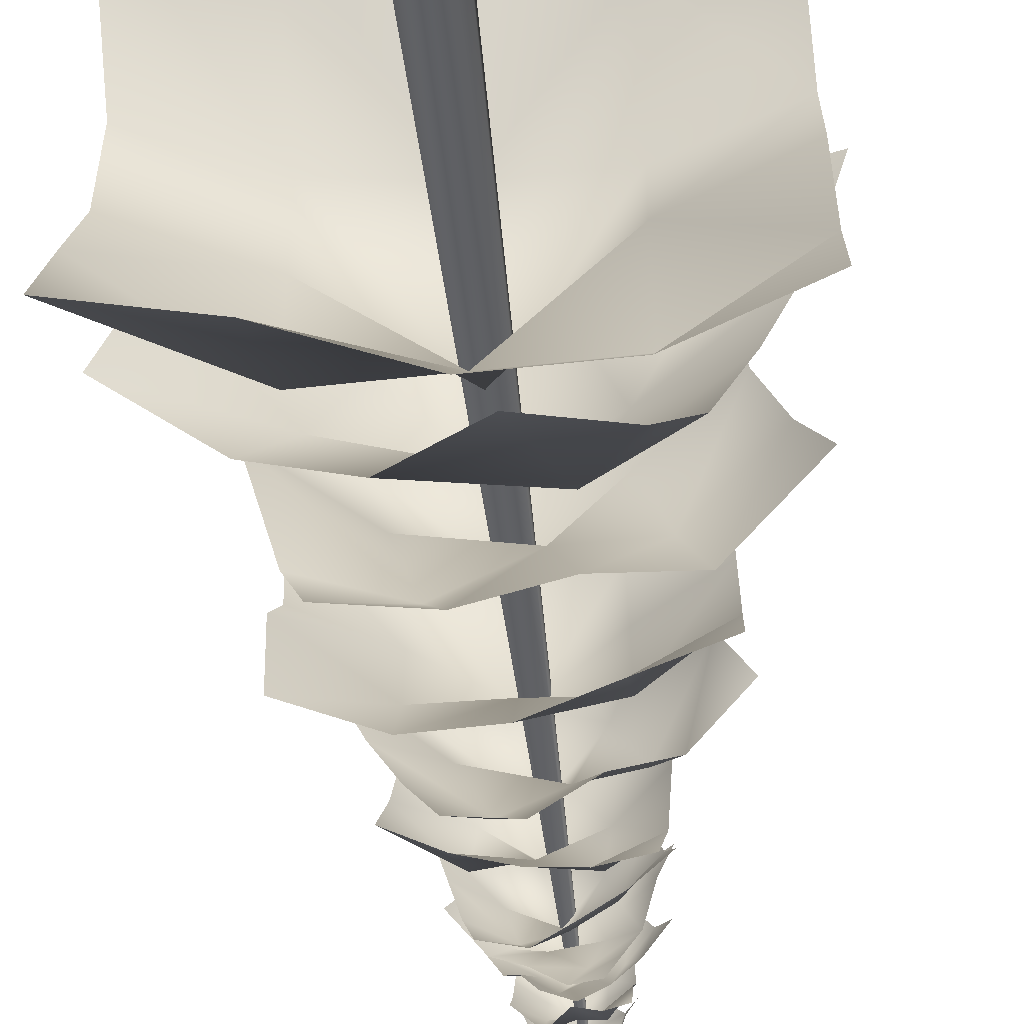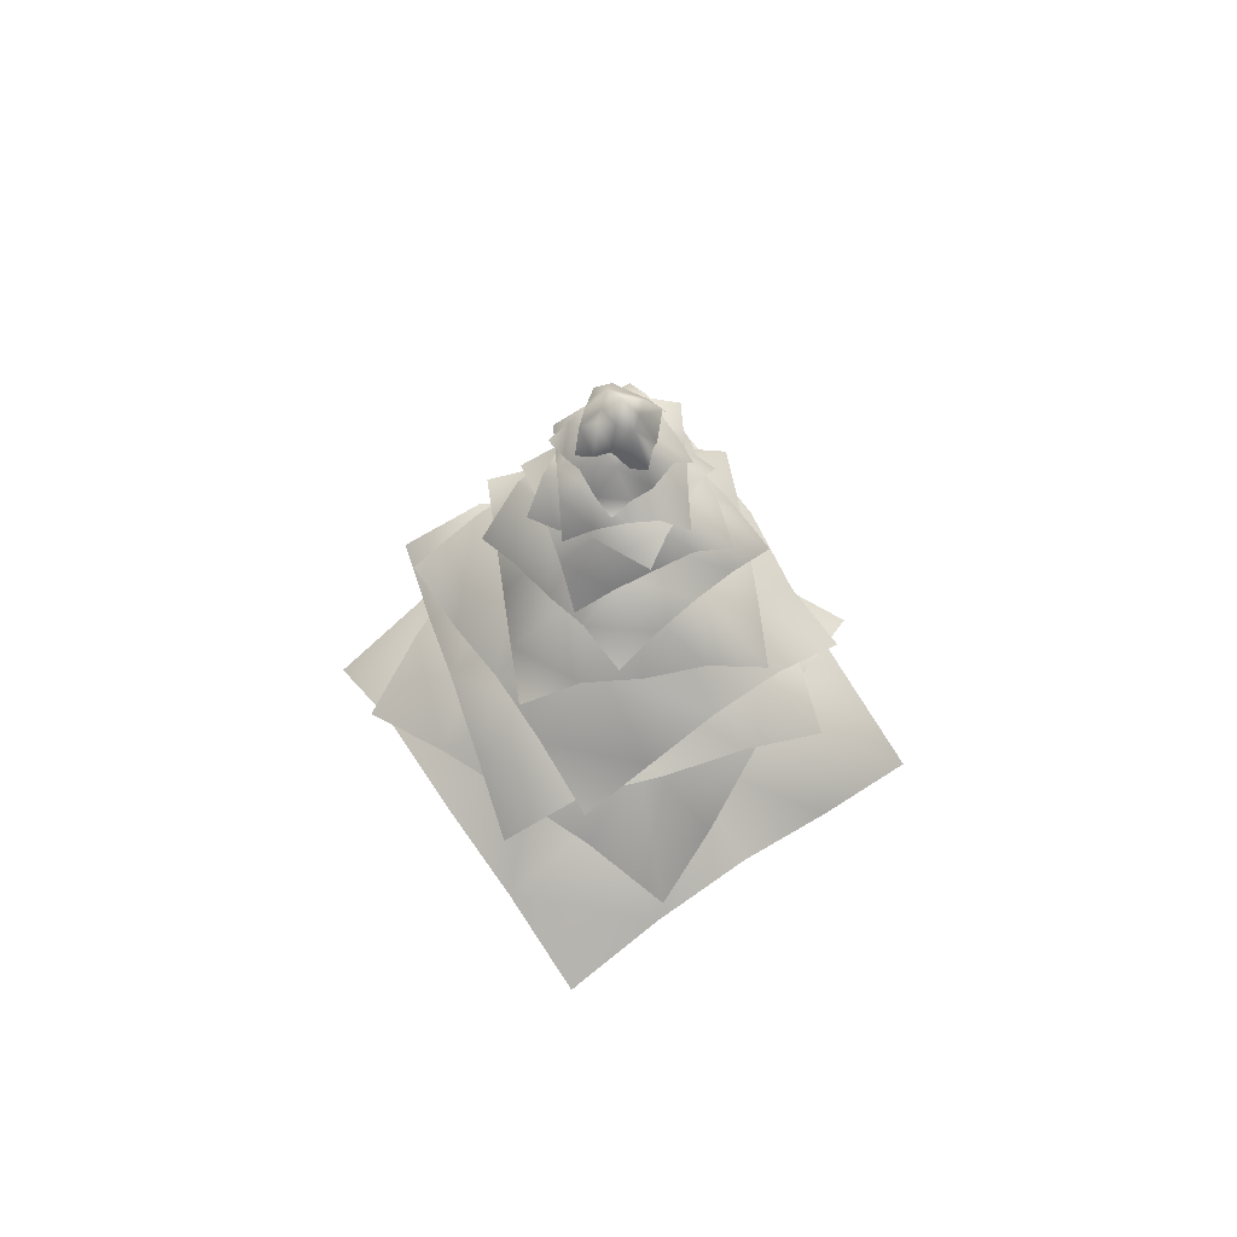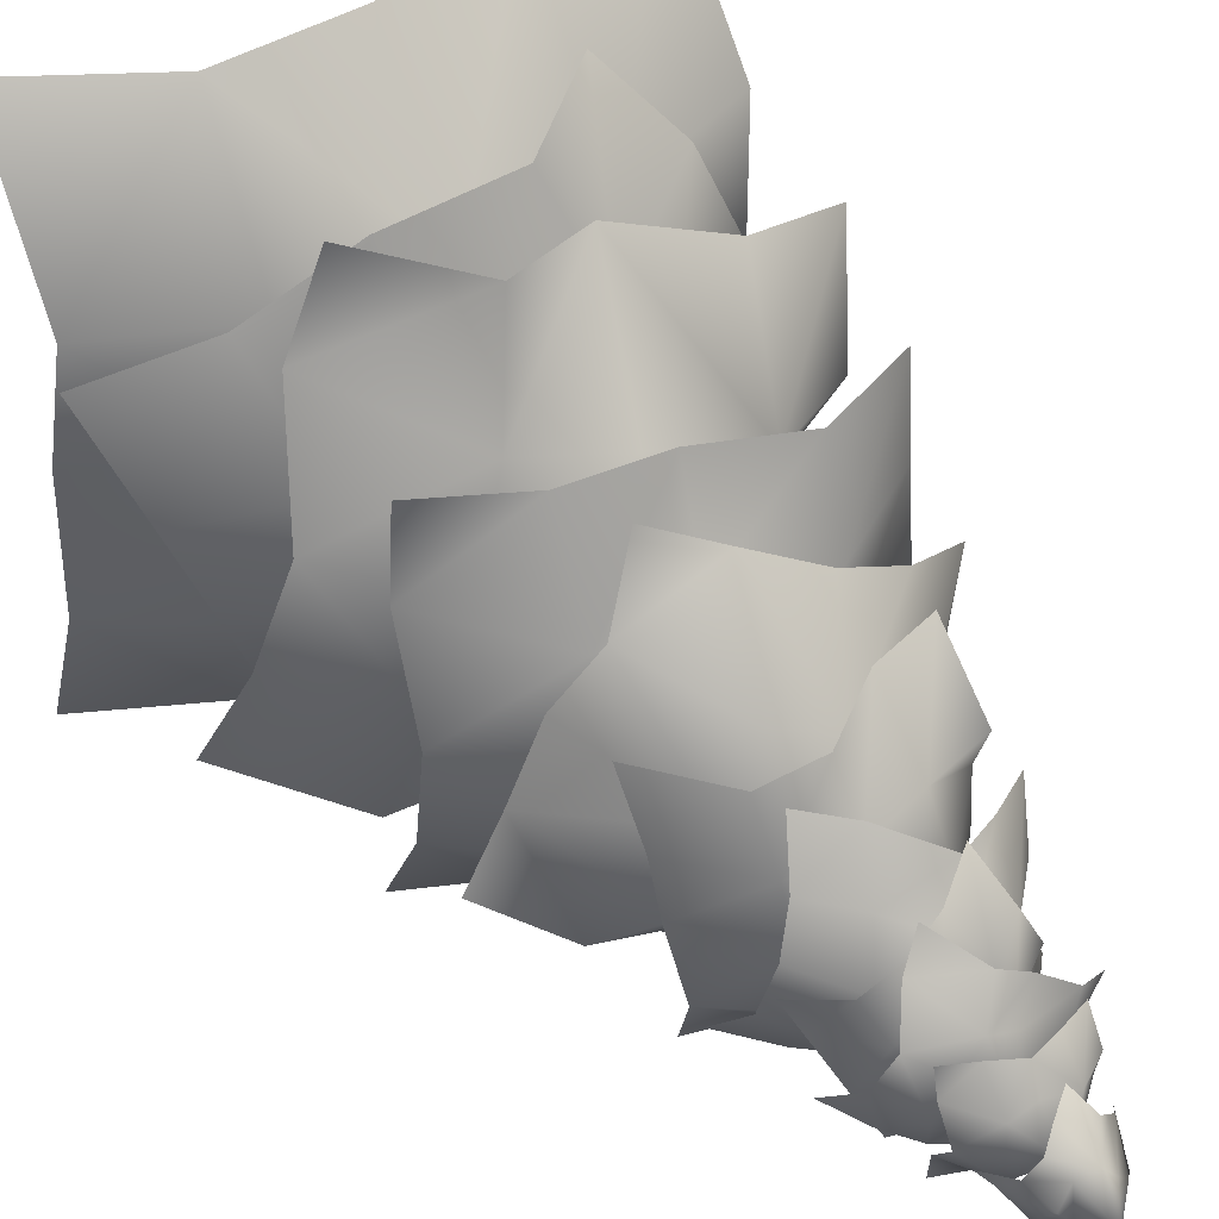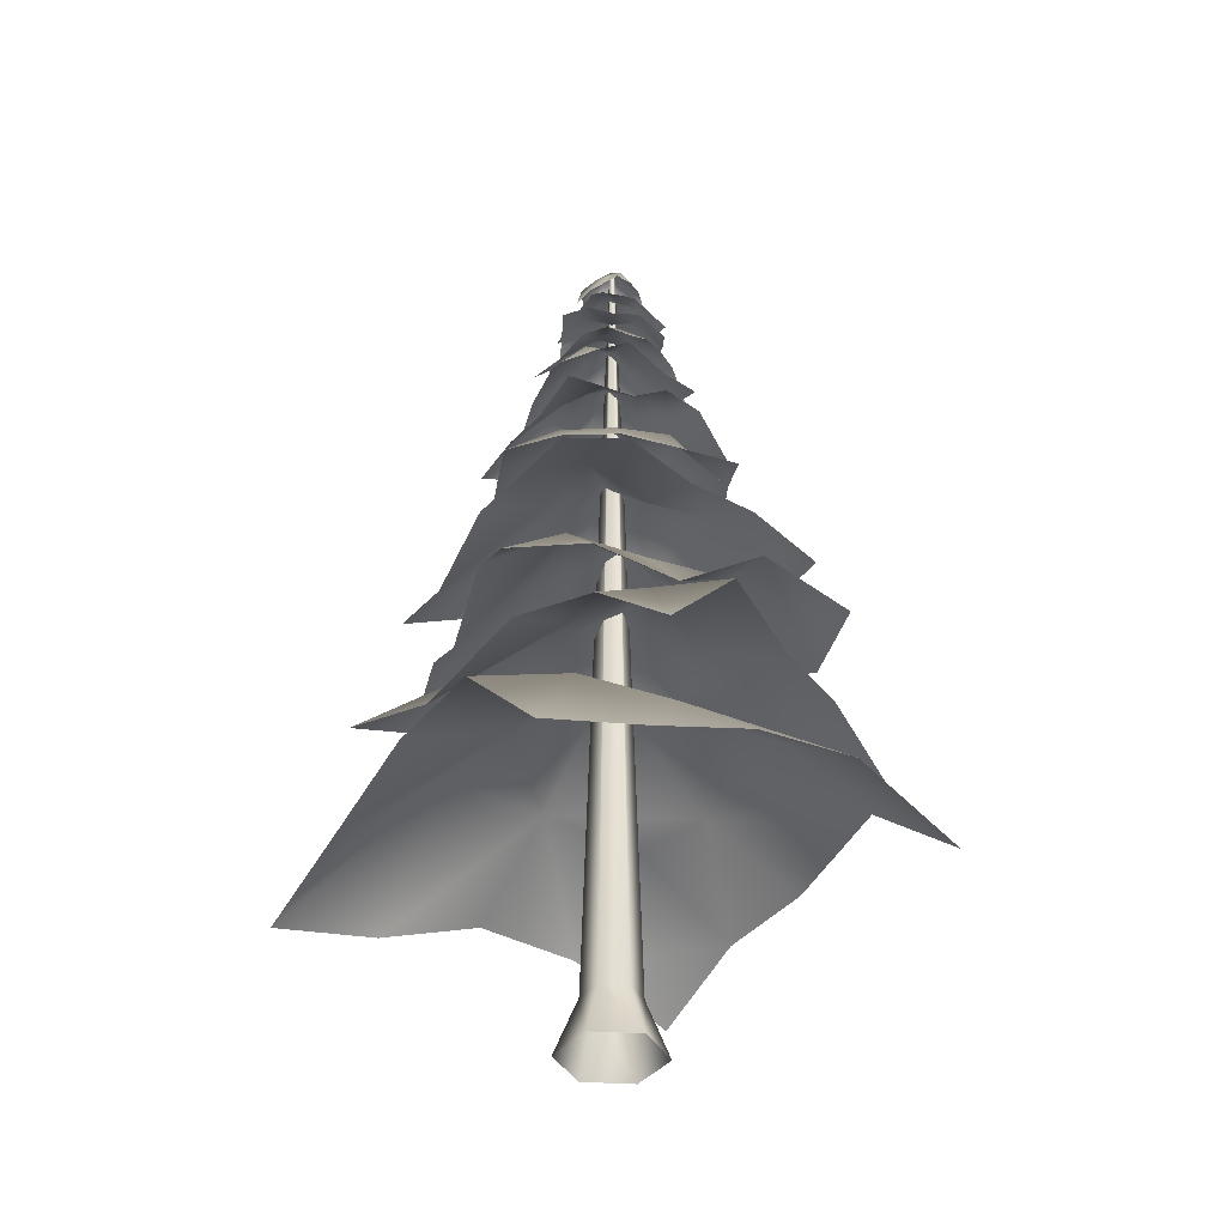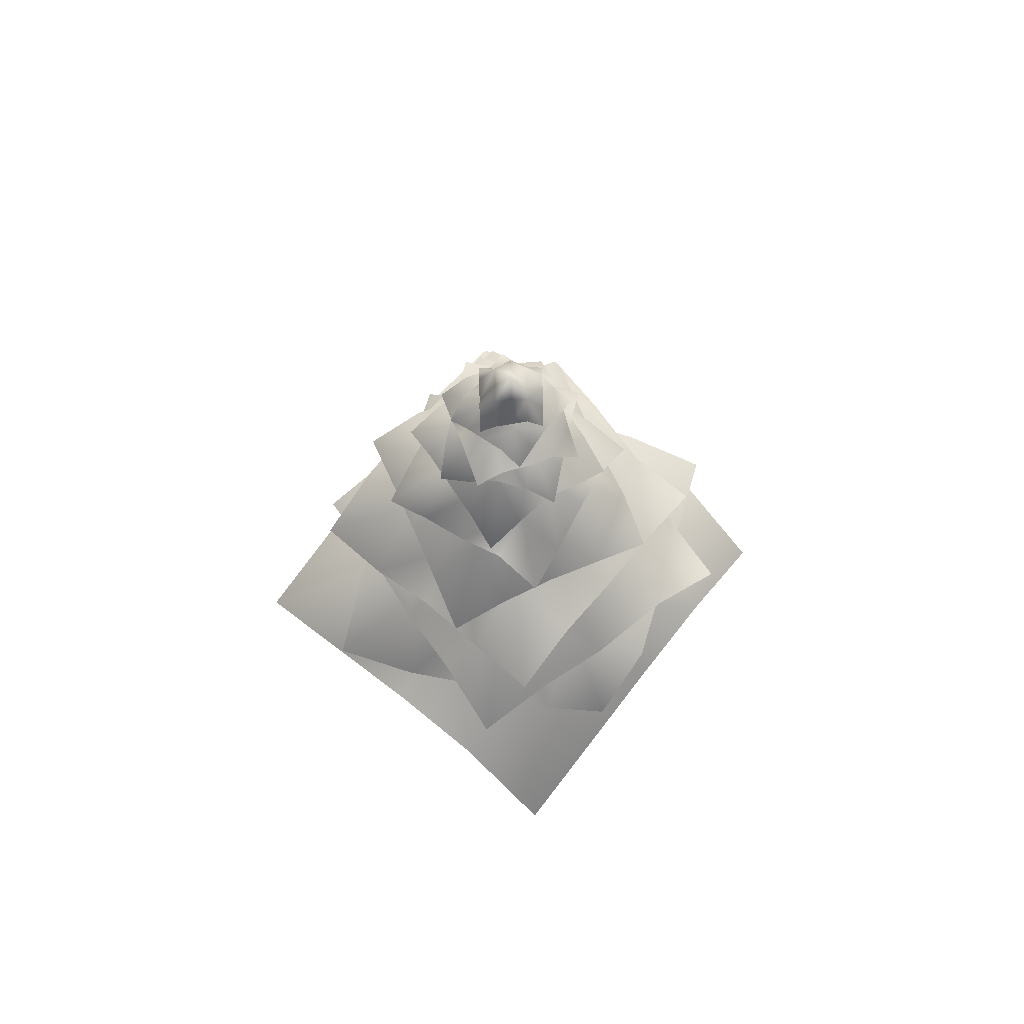
<metadata>
{"format":"obj","ext":"obj","renderer":"f3d","projection":"perspective","resolution":1024,"background":"white","views":[{"elev":-55.0,"azim":6.7,"up":"+Z"},{"elev":69.8,"azim":144.7,"up":"+Y"},{"elev":41.7,"azim":151.7,"up":"+Z"},{"elev":-39.4,"azim":-34.5,"up":"+Y"},{"elev":74.8,"azim":-51.0,"up":"+Y"}]}
</metadata>
<code>
o Grid
v -4.377 2.51 4.304
v -2.213 3.28 4.304
v -2.213 5.716 2.14
v 2.115 4.414 4.304
v 4.28 3.383 4.304
v 4.28 5.312 2.14
v -0.04889 4.115 4.304
v -0.04889 6.057 2.14
v -4.377 4.698 2.14
v -2.213 5.821 -0.02395
v 2.115 6.057 2.14
v 2.115 5.584 -0.02395
v -0.04889 7.778 -0.02395
v -4.377 4.698 -0.02395
v -4.377 3.929 -2.188
v 4.28 4.698 -0.02395
v 4.28 4.698 -2.188
v -0.04889 6.057 -2.188
v -2.213 6.057 -2.188
v -4.377 3.187 -4.352
v 2.115 6.057 -2.188
v 2.115 4.698 -4.352
v -2.213 3.721 -4.352
v -4.527 5.895 -1.653
v -3.868 5.703 -0.02948
v -2.244 7.675 -0.6884
v -2.55 6.621 3.217
v -1.703 5.835 4.207
v -0.9264 7.951 2.558
v -3.209 6.851 1.594
v -1.585 7.951 0.9349
v -2.903 6.851 -2.312
v -0.621 7.76 -1.347
v -0.2674 7.348 4.182
v 0.697 7.568 1.899
v 0.03799 9.344 0.2759
v -1.28 6.851 -2.971
v 1.002 7.951 -2.006
v 1.356 6.851 3.523
v 2.32 7.951 1.24
v 1.661 7.951 -0.383
v 0.3434 5.689 -3.63
v 1.967 5.628 -4.289
v 3.944 6.851 0.5813
v 3.285 6.851 -1.042
v 2.979 6.851 2.864
v 2.228 7.685 4.298
v 2.686 7.508 2.745
v 0.6751 8.569 3.84
v 3.602 8.357 -0.3612
v 4.06 7.727 -1.914
v 2.507 9.029 -2.372
v 3.144 8.569 1.192
v 2.049 9.586 -0.8193
v 1.133 9.331 2.287
v -0.878 7.555 3.382
v 0.954 8.569 -2.83
v 1.591 9.586 0.7339
v 0.496 9.232 -1.277
v -0.42 9.409 1.829
v -1.973 9.586 1.371
v -0.5992 8.569 -3.288
v 0.03799 10.87 0.2759
v -1.515 9.586 -0.1821
v -2.431 7.993 2.924
v -3.984 7.439 2.466
v -1.057 9.586 -1.735
v -3.068 7.717 -0.6401
v -2.152 7.933 -3.747
v -2.961 9.843 -2.917
v -2.98 9.686 -1.48
v -1.543 11.3 -1.46
v -3.02 10.44 1.395
v -3.039 10.28 2.832
v -1.583 11.53 1.414
v -3 10.63 -0.04252
v -1.563 11.53 -0.02289
v -1.524 10.63 -2.897
v -0.1063 11.37 -1.44
v -1.602 11.04 2.851
v -0.1456 11.22 1.434
v -0.1259 12.67 -0.003258
v -0.08668 10.63 -2.877
v 1.331 11.53 -1.421
v -0.1652 10.63 2.871
v 1.291 11.53 1.453
v 1.35 10.12 -2.858
v 2.768 10.44 -1.401
v 1.311 11.53 0.01637
v 2.748 10.63 0.036
v 1.272 10.63 2.89
v 2.729 9.968 1.473
v 0.8653 11.57 3.009
v 1.37 11.99 2.008
v -0.1355 11.83 2.503
v 2.381 11.71 0.006264
v 2.886 11.73 -0.9945
v 1.885 12.47 -1.5
v 1.876 11.64 1.007
v 0.8748 13.43 0.5019
v 0.3697 13.25 1.503
v -0.6311 13.31 0.9975
v 1.38 13.43 -0.4989
v 0.3792 13.19 -1.004
v -1.136 12.07 1.998
v -2.137 11.91 1.493
v 0.8844 12.22 -2.005
v -0.1164 12.44 -2.51
v -0.1259 14.32 -0.003258
v -1.127 13.07 -0.5084
v -1.632 13.08 0.4924
v -3.138 11.36 0.988
v -0.6216 13.22 -1.509
v -2.127 12.16 -1.014
v -2.633 11.83 -0.01278
v -1.117 11.84 -3.015
v 1.879 13.03 1.551
v 1.766 13.53 0.6611
v 0.9891 14.12 1.664
v 1.541 14 -1.118
v 1.428 13.58 -2.008
v 0.5384 13.83 -1.895
v 1.653 13.64 -0.2286
v 0.7638 14.68 -0.1159
v 0.8764 14.54 0.7738
v 0.0994 14.12 1.776
v 0.6511 14.68 -1.006
v -0.3513 13.81 -1.783
v -0.2386 14.48 -0.893
v -0.01327 14.58 0.8865
v -0.7903 13.36 1.889
v -1.241 13.58 -1.67
v -0.1259 15.39 -0.003256
v -1.016 14.68 0.1094
v -0.903 14.28 0.9991
v -1.68 13.07 2.002
v -1.128 14.68 -0.7803
v -2.018 13.46 -0.6676
v -1.905 13.55 0.2221
v -2.131 13.1 -1.557
v -1.864 14.48 0.9688
v -1.186 15.04 1.16
v -0.995 15.83 0.4828
v 0.1686 14.87 1.543
v 0.8461 14.53 1.735
v 1.038 14.97 1.057
v -0.509 15.5 1.352
v 0.3601 15.38 0.8658
v -0.3174 15.94 0.6743
v -1.673 14.96 0.2913
v -0.8035 15.87 -0.1948
v 1.229 15.14 0.3798
v 0.5516 15.79 0.1882
v -0.1259 16.5 -0.003257
v -1.481 15.1 -0.3863
v -0.612 15.94 -0.8723
v 0.7431 15.67 -0.4893
v 0.06556 15.94 -0.6808
v -1.289 15.25 -1.064
v -1.098 15.01 -1.741
v 0.2571 15.16 -1.358
v -0.4205 15.41 -1.55
v 1.421 15.04 -0.2978
v 0.9346 14.88 -1.167
v -0.3849 16.23 -1.469
v -0.6535 16.34 -1.018
v -0.2025 16.98 -0.7497
v -1.191 16.67 -0.1164
v -1.46 16.61 0.3346
v -0.7399 17.07 0.1523
v -0.9222 16.74 -0.5674
v -0.4712 17.07 -0.2987
v 0.06612 16.74 -1.201
v 0.5171 16.74 -0.9321
v -1.009 16.89 0.6033
v -0.2889 16.95 0.4209
v -0.02021 17.48 -0.03006
v 0.2485 17.01 -0.4811
v 0.6995 17.07 -0.2124
v -0.5576 16.74 0.8719
v 0.1621 17.07 0.6896
v 0.4308 17.07 0.2386
v 0.9681 16.55 -0.6634
v 1.15 16.67 0.05628
v 0.8818 16.74 0.5073
v -0.1066 16.74 1.141
v 0.6131 16.3 0.9583
v -0.8762 17.07 -0.7958
v -0.8603 17.31 -0.3838
v -0.4482 17.78 -0.3997
v -0.8284 17.53 0.4403
v -0.8124 17.24 0.8524
v -0.4163 17.84 0.4244
v -0.8443 17.42 0.02827
v -0.4323 17.84 0.01232
v -0.4642 17.58 -0.8118
v -0.03617 17.8 -0.4157
v -0.4004 17.42 0.8364
v 0.01169 17.58 0.8205
v -0.02021 18.17 -0.00363
v -0.05212 17.16 -0.8277
v 0.3759 17.84 -0.4316
v -0.004262 17.75 0.4084
v 0.4078 17.84 0.3925
v 0.3599 17.28 -0.8437
v 0.7879 17.23 -0.4476
v 0.3918 17.84 -0.01958
v 0.8039 17.58 -0.03553
v 0.4237 17.39 0.8045
v 0.8198 17.31 0.3765
v -0.8496 17.72 -0.07303
v -0.6596 18.03 0.1517
v -0.4349 18.62 -0.03833
v -0.2796 18.31 0.6011
v -0.08962 17.99 0.8258
v -0.05491 18.7 0.4111
v -0.4696 18.16 0.3764
v -0.2449 18.7 0.1864
v -0.6249 18.37 -0.263
v -0.2102 18.65 -0.2283
v 0.1351 18.17 0.6358
v 0.3598 18.37 0.4458
v -0.02021 19.12 -0.00363
v -0.4002 17.84 -0.453
v 0.01449 18.7 -0.4183
v 0.1698 18.59 0.2211
v 0.5845 18.37 0.2558
v 0.2045 18.7 -0.1936
v -0.1755 18.19 -0.643
v 0.04919 18.01 -0.8331
v 0.3945 18.7 0.03107
v 0.4292 18.37 -0.3836
v 0.6192 18.02 -0.1589
v 0.866 -0.003764 0.5
v 0.866 -0.003764 -0.5
v 0.4813 1.114 -0.2779
v -0.866 -0.003764 -0.5
v -0.866 -0.003764 0.5
v -0.4813 1.114 -0.2779
v 0 -0.003764 1
v 0.4813 1.114 0.2779
v 0 -0.003764 -1
v 0 1.114 -0.5558
v -0.4813 1.114 0.2779
v 0 18.93 -0.06374
v 0 1.114 0.5558
v 0.0552 18.93 0.03187
v -0.0552 18.93 -0.03187
v 0.0552 18.93 -0.03187
v -0.0552 18.93 0.03187
v 1.529 15.6 0.4916
v 1.272 15.72 -0.02615
v 1.011 16.16 0.7485
v 0.7584 16.08 -1.062
v 0.5015 16.02 -1.579
v -0.0163 16.32 -1.323
v 1.015 16.16 -0.5439
v 0.2406 16.52 -0.8048
v 0.7545 16.43 0.2308
v 0.4936 16.16 1.005
v -0.5341 16.16 -1.066
v 0.4976 16.52 -0.287
v -0.2771 16.4 -0.5478
v 0.2367 16.46 0.4877
v -0.02413 15.95 1.262
v -1.052 16.16 -0.8087
v -0.02021 16.98 -0.03006
v -0.7949 16.52 -0.2909
v -0.538 16.52 0.2269
v -0.2811 16.52 0.7446
v -0.5419 15.51 1.519
v -1.313 15.67 -0.03398
v -0.7988 16.08 1.002
v -1.57 15.47 -0.5517
v -0.04889 4.698 -4.352
v 4.28 3.847 -4.352
v 2.626 6.621 -2.665
v 4.603 6.162 2.205
v -3.526 8.357 0.9131
v -2.61 8.569 -2.193
v 2.787 9.624 -2.838
v 2.709 10.06 2.91
v -1.622 12.12 -2.014
v -1.793 14 1.112
v 1.612 14.42 -0.9753
v 1.419 16.15 -0.3947
v 0.3445 16.11 1.409
v 0.772 17.16 -0.8596
v 0.8358 17.23 0.7886
v 0.2392 17.93 -0.6083
v 0.8092 17.93 0.06577
v 0 18.93 0.06374
v -1.056 16.16 0.4838
f 1 2 3
f 4 5 6
f 9 3 10
f 11 6 12
f 8 11 13
f 3 8 13
f 14 10 15
f 12 16 17
f 10 13 18
f 15 19 20
f 19 18 23
f 24 25 26
f 27 28 29
f 30 27 31
f 25 30 31
f 32 26 33
f 29 34 35
f 31 29 36
f 26 31 36
f 37 33 38
f 36 35 41
f 33 36 38
f 42 38 43
f 49 55 56
f 63 59 64
f 60 63 61
f 65 61 66
f 64 67 68
f 61 64 68
f 70 71 72
f 73 74 75
f 76 73 77
f 71 76 77
f 78 72 79
f 77 75 82
f 72 77 82
f 83 79 84
f 79 82 84
f 109 104 110
f 102 109 111
f 106 111 112
f 110 113 114
f 111 110 115
f 129 128 132
f 133 129 134
f 130 133 135
f 134 137 138
f 135 134 139
f 137 132 140
f 150 143 151
f 143 149 154
f 155 151 156
f 154 153 158
f 151 154 158
f 159 156 160
f 165 166 167
f 168 169 170
f 171 168 172
f 166 171 172
f 172 170 177
f 177 176 181
f 188 189 190
f 194 191 193
f 189 194 195
f 190 195 200
f 197 200 202
f 211 212 213
f 212 217 218
f 219 213 220
f 213 218 223
f 224 220 225
f 220 223 225
f 234 235 236
f 237 238 239
f 240 234 241
f 235 242 243
f 242 237 243
f 238 240 244
f 243 239 245
f 236 243 245
f 239 244 248
f 241 236 249
f 244 246 250
f 262 258 263
f 263 261 266
f 267 263 268
f 264 267 269
f 269 268 272
f 270 269 273
f 268 266 274
f 9 1 3
f 11 4 6
f 14 9 10
f 6 16 12
f 10 3 13
f 10 19 15
f 19 10 18
f 19 23 20
f 17 276 22
f 32 24 26
f 28 34 29
f 27 29 31
f 26 25 31
f 37 32 33
f 34 39 35
f 29 35 36
f 33 26 36
f 42 37 38
f 36 41 38
f 38 277 43
f 65 56 61
f 63 64 61
f 61 279 66
f 67 280 68
f 279 61 68
f 280 67 69
f 78 70 72
f 74 80 75
f 73 75 77
f 72 71 77
f 79 72 82
f 82 89 84
f 109 110 111
f 111 115 112
f 113 283 114
f 110 114 115
f 283 113 116
f 129 127 128
f 137 129 132
f 129 137 134
f 133 134 135
f 139 134 138
f 138 137 140
f 155 150 151
f 151 143 154
f 159 155 156
f 156 151 158
f 168 170 172
f 167 166 172
f 170 176 177
f 196 188 190
f 190 189 195
f 201 196 197
f 197 190 200
f 205 201 202
f 219 211 213
f 213 212 218
f 224 219 220
f 220 213 223
f 229 224 225
f 241 234 236
f 238 244 239
f 246 240 241
f 236 235 243
f 237 239 243
f 240 246 244
f 239 248 245
f 249 236 245
f 292 246 247
f 244 250 248
f 247 241 249
f 246 292 250
f 262 257 258
f 263 258 261
f 267 262 263
f 268 263 266
f 269 267 268
f 270 264 269
f 293 269 272
f 269 293 273
f 272 268 274
f 7 4 8
f 2 7 8
f 13 12 18
f 18 21 22
f 21 17 22
f 35 39 40
f 41 40 44
f 38 41 45
f 40 46 44
f 47 48 49
f 50 51 52
f 53 50 54
f 48 53 55
f 54 52 57
f 58 54 59
f 55 58 60
f 56 60 61
f 59 57 62
f 67 62 69
f 75 80 81
f 81 85 86
f 82 81 86
f 87 84 88
f 89 86 90
f 84 89 90
f 86 91 92
f 93 94 95
f 96 97 98
f 99 96 100
f 94 99 100
f 95 101 102
f 103 98 104
f 100 103 104
f 101 100 102
f 105 102 106
f 104 107 108
f 113 108 116
f 117 118 119
f 120 121 122
f 123 120 124
f 118 123 125
f 119 125 126
f 127 122 128
f 124 127 129
f 125 124 130
f 126 130 131
f 131 135 136
f 141 142 143
f 144 145 146
f 147 144 148
f 142 147 149
f 148 146 152
f 149 148 153
f 153 152 157
f 158 157 161
f 156 158 162
f 157 163 164
f 173 167 174
f 170 175 176
f 167 172 177
f 174 178 179
f 176 180 181
f 178 177 182
f 183 179 184
f 182 181 185
f 179 182 185
f 181 186 187
f 191 192 193
f 196 190 197
f 193 198 199
f 195 193 200
f 201 197 202
f 203 199 204
f 200 203 204
f 205 202 206
f 207 204 208
f 202 207 208
f 204 209 210
f 214 215 216
f 217 214 216
f 216 221 222
f 218 216 223
f 226 222 227
f 223 226 228
f 229 225 230
f 228 231 232
f 225 228 232
f 231 227 233
f 246 241 247
f 251 252 253
f 254 255 256
f 257 254 258
f 252 257 259
f 253 259 260
f 258 256 261
f 259 262 264
f 260 264 265
f 265 270 271
f 4 11 8
f 3 2 8
f 11 12 13
f 21 12 17
f 12 21 18
f 275 18 22
f 18 275 23
f 39 46 40
f 35 40 41
f 45 41 44
f 277 38 45
f 46 278 44
f 48 55 49
f 54 50 52
f 58 53 54
f 53 58 55
f 55 60 56
f 59 54 57
f 63 58 59
f 58 63 60
f 67 59 62
f 59 67 64
f 83 78 79
f 80 85 81
f 75 81 82
f 87 83 84
f 85 91 86
f 89 82 86
f 281 87 88
f 86 92 90
f 88 84 90
f 91 282 92
f 94 101 95
f 103 96 98
f 96 103 100
f 101 94 100
f 105 95 102
f 98 107 104
f 109 100 104
f 100 109 102
f 102 111 106
f 113 104 108
f 104 113 110
f 118 125 119
f 127 120 122
f 120 127 124
f 123 124 125
f 125 130 126
f 133 124 129
f 124 133 130
f 130 135 131
f 135 284 136
f 284 135 139
f 150 141 143
f 148 144 146
f 149 147 148
f 143 142 149
f 153 148 152
f 154 149 153
f 152 163 157
f 153 157 158
f 156 162 160
f 157 164 161
f 158 161 162
f 163 285 164
f 173 165 167
f 169 175 170
f 167 178 174
f 175 180 176
f 178 167 177
f 183 174 179
f 180 186 181
f 182 177 181
f 179 178 182
f 286 183 184
f 181 187 185
f 184 179 185
f 186 287 187
f 192 198 193
f 195 194 193
f 203 193 199
f 193 203 200
f 199 209 204
f 207 200 204
f 200 207 202
f 288 205 206
f 204 210 208
f 206 202 208
f 209 289 210
f 215 221 216
f 218 217 216
f 226 216 222
f 216 226 223
f 231 226 227
f 226 231 228
f 223 228 225
f 225 290 230
f 231 233 232
f 290 225 232
f 227 291 233
f 252 259 253
f 258 254 256
f 257 262 259
f 259 264 260
f 262 267 264
f 264 270 265
f 270 273 271

</code>
